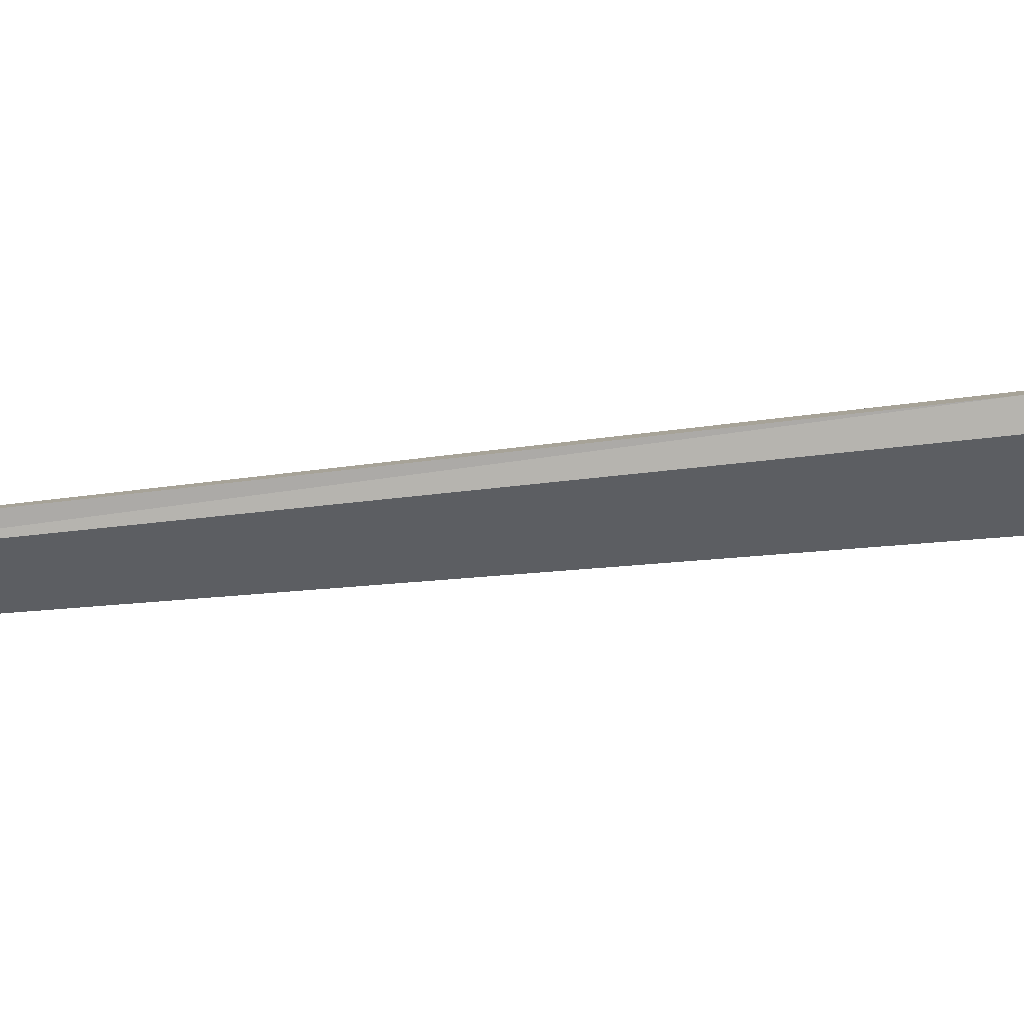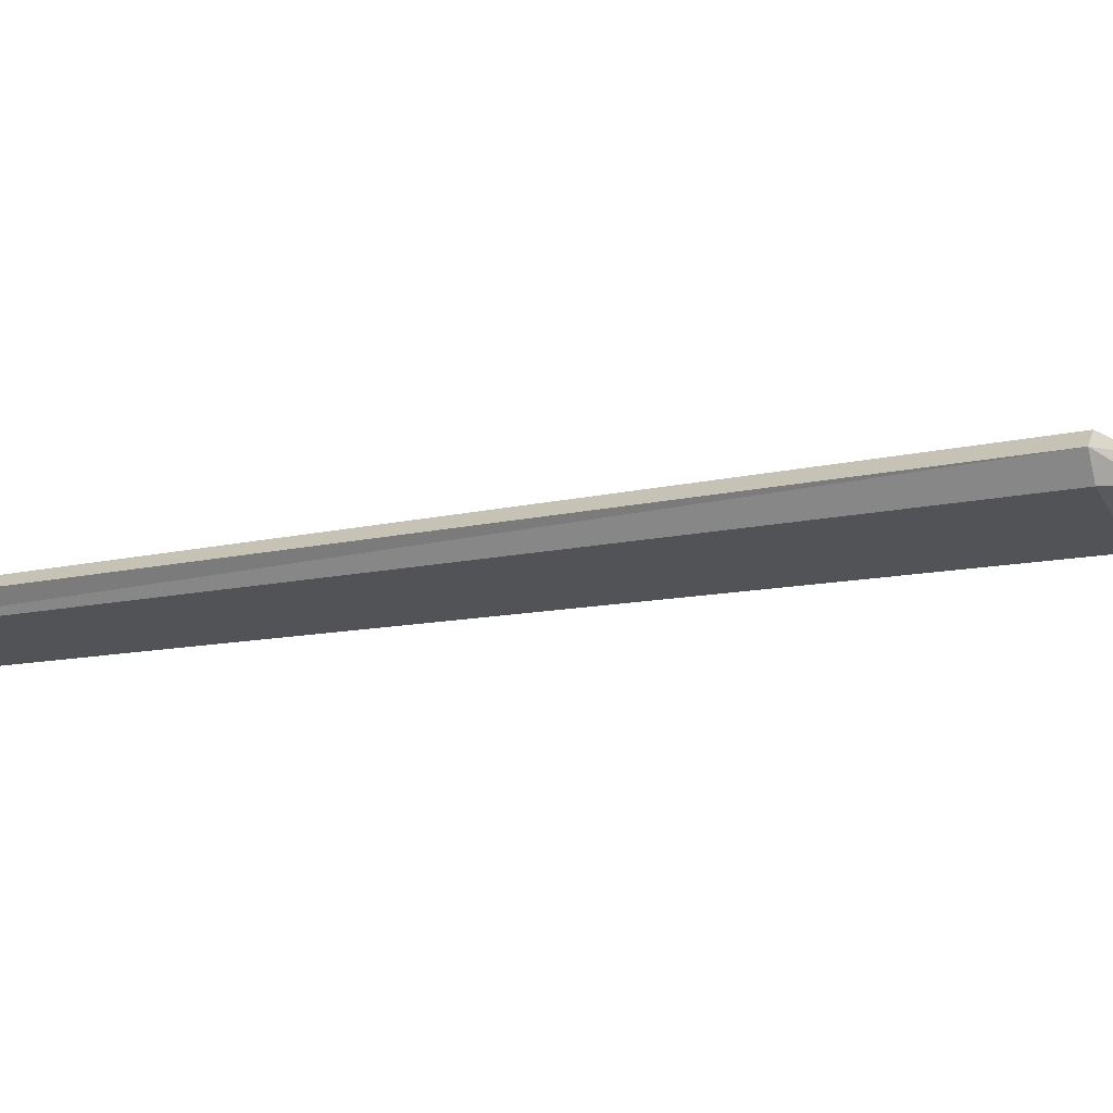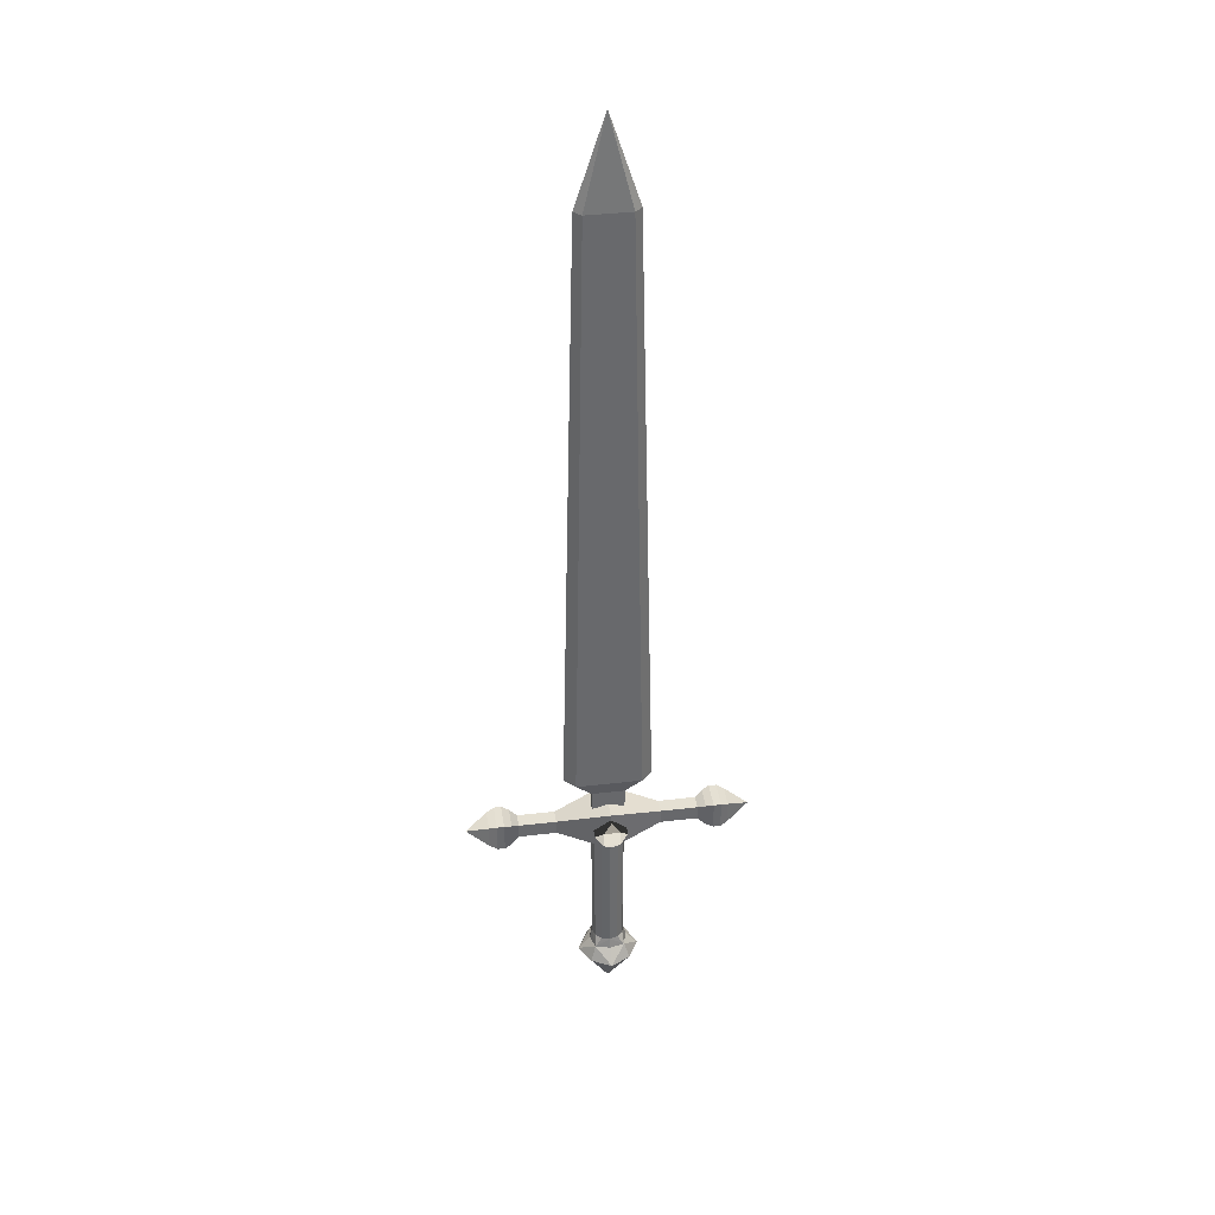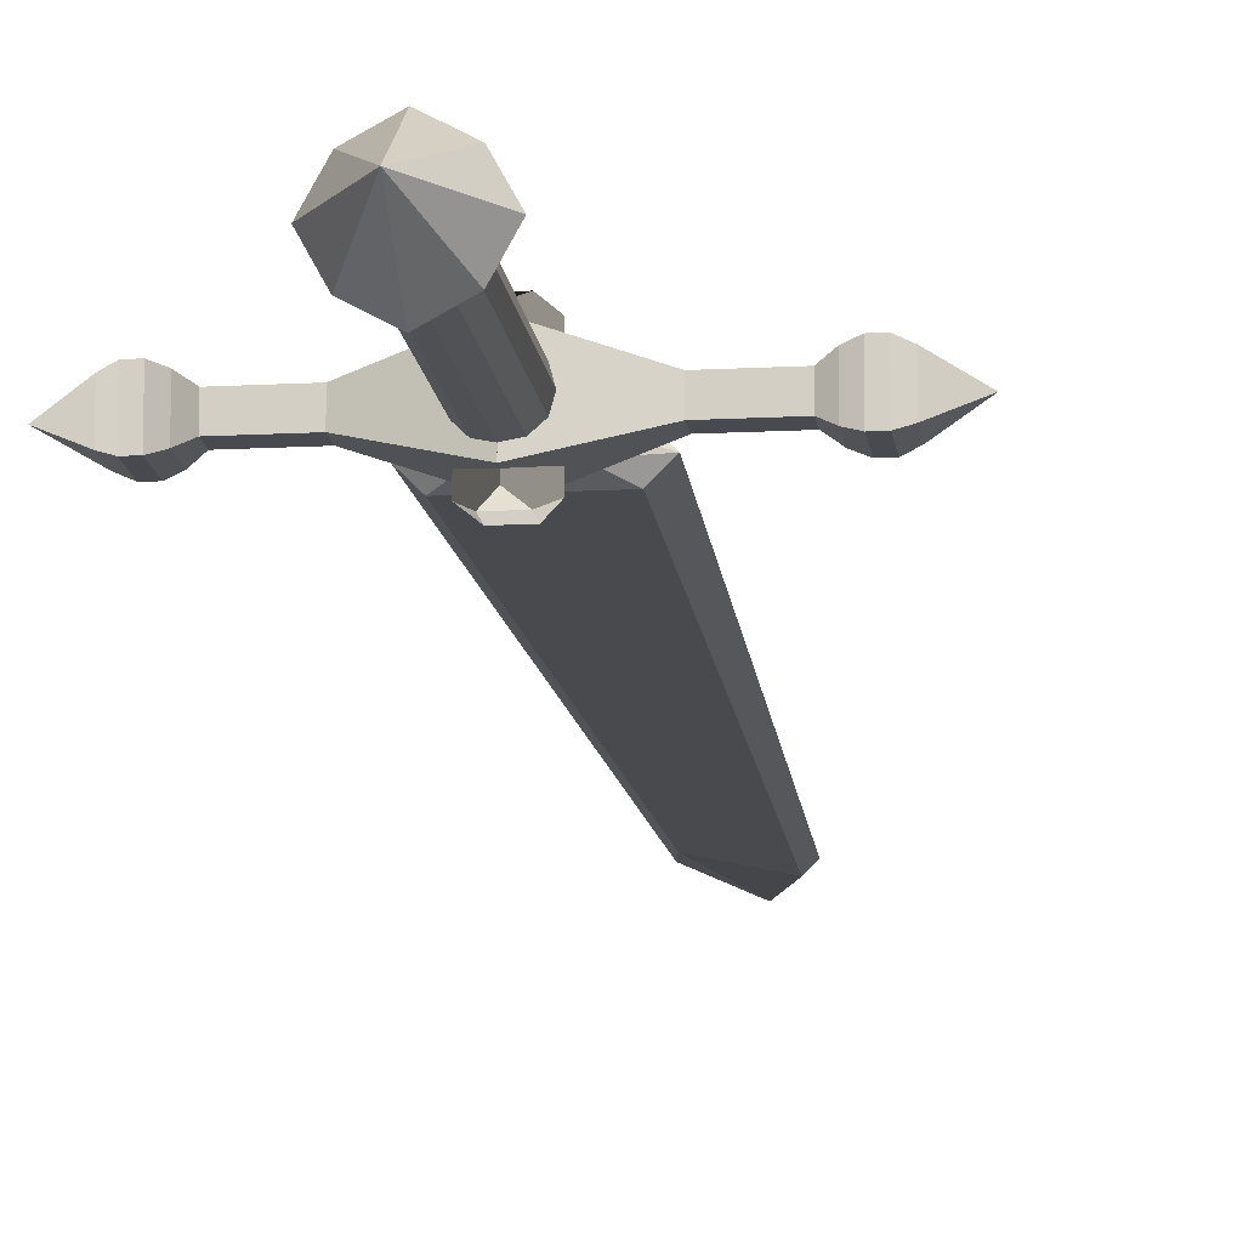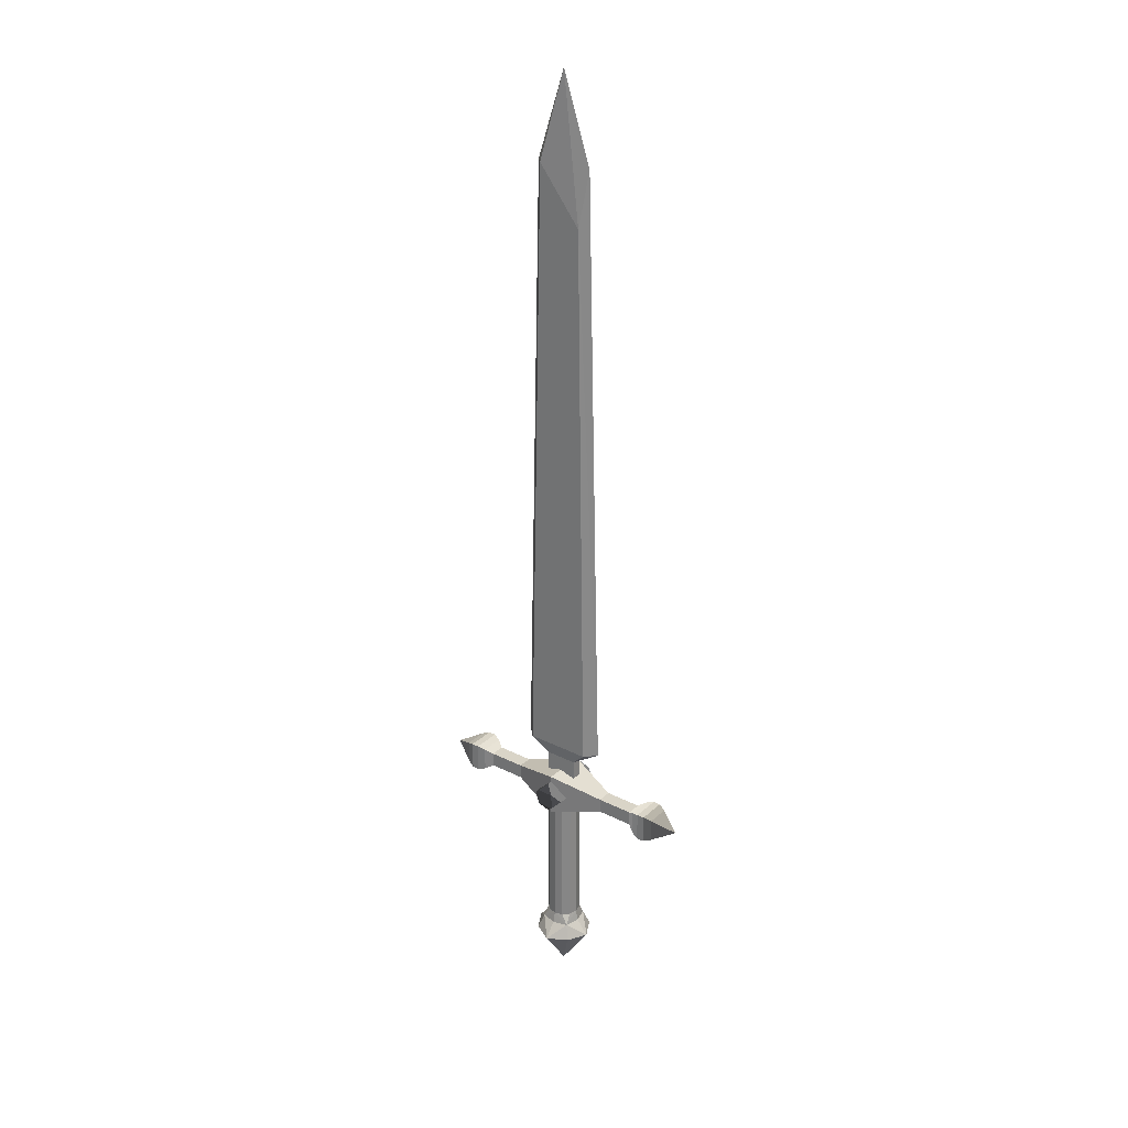
<metadata>
{"format":"obj","ext":"obj","renderer":"f3d","projection":"perspective","resolution":1024,"background":"white","views":[{"elev":-37.8,"azim":98.7,"up":"+Y"},{"elev":-21.9,"azim":107.3,"up":"+Y"},{"elev":38.1,"azim":171.5,"up":"+Z"},{"elev":-13.6,"azim":-172.9,"up":"+Y"},{"elev":28.4,"azim":37.0,"up":"+Z"}]}
</metadata>
<code>
v 0.03501 0.03501 -0.73
v 0.04385 -0.0003504 -0.73
v 0.03501 -0.03571 -0.73
v -0.0003505 -0.04455 -0.73
v -0.03571 -0.03571 -0.73
v -0.04455 -0.0003504 -0.73
v -0.03571 0.03501 -0.73
v -0.0003505 0.04385 -0.73
v 0.04671 0.04671 -0.7653
v -0.0003505 0.07242 -0.7653
v -0.0003502 -0.0003504 -0.8714
v -0.04741 0.04671 -0.7653
v -0.07313 -0.0003504 -0.7653
v -0.04741 -0.04741 -0.7653
v -0.0003505 -0.07313 -0.7653
v 0.04671 -0.04741 -0.7653
v 0.07242 -0.0003504 -0.7653
v -2.384e-07 -0.03857 -0.37
v 0.01929 -0.0334 -0.37
v 0.01929 -0.0334 -0.7043
v -2.384e-07 -0.03857 -0.7043
v 0.0334 -0.01929 -0.37
v 0.0334 -0.01929 -0.7043
v 0.03857 -3.576e-07 -0.37
v 0.03857 -3.576e-07 -0.7043
v 0.0334 0.01929 -0.37
v 0.0334 0.01929 -0.7043
v 0.01929 0.0334 -0.37
v 0.01929 0.0334 -0.7043
v -2.384e-07 0.03857 -0.37
v -2.384e-07 0.03857 -0.7043
v -0.01929 0.0334 -0.37
v -0.01929 0.0334 -0.7043
v -0.0334 0.01929 -0.37
v -0.0334 0.01929 -0.7043
v -0.03857 -3.576e-07 -0.37
v -0.03857 -3.576e-07 -0.7043
v -0.0334 -0.01929 -0.37
v -0.0334 -0.01929 -0.7043
v -0.01929 -0.0334 -0.37
v -0.01929 -0.0334 -0.7043
v 0.03501 -0.03571 -0.73
v 0.03501 0.03501 -0.73
v -0.03571 0.03501 -0.73
v -0.03571 -0.03571 -0.73
v -0.0003507 -0.04455 -0.73
v 0.04385 -0.0003508 -0.73
v -0.0003507 0.04385 -0.73
v -0.04455 -0.0003508 -0.73
v -2.384e-07 -0.06429 -0.37
v 0.01929 -0.07714 -0.3507
v 0.03857 -0.06429 -0.3314
v 0.03857 0.06429 -0.3314
v 0.01929 0.07714 -0.3507
v -2.384e-07 0.06429 -0.37
v -0.01929 0.07714 -0.3507
v -0.03857 0.06429 -0.3314
v -0.03857 -0.06429 -0.3314
v -0.01929 -0.07714 -0.3507
v -0.01929 0.07714 -0.3121
v -2.384e-07 0.06429 -0.2928
v -2.384e-07 -0.06429 -0.2928
v -0.01929 -0.07714 -0.3121
v 0.01929 -0.07714 -0.3121
v 0.01929 0.07714 -0.3121
v -1.192e-06 0.05278 -0.3842
v -1.192e-06 -0.05278 -0.3842
v -1.192e-06 -0.05278 -0.2786
v -1.192e-06 0.05278 -0.2786
v -0.1232 0.01759 -0.349
v -0.1232 0.01759 -0.3138
v -0.2111 0.01759 -0.3138
v -0.2111 0.01759 -0.349
v -0.1232 -0.01759 -0.349
v -0.1232 -0.01759 -0.3138
v -0.2111 -0.01759 -0.3138
v -0.2111 -0.01759 -0.349
v -0.2287 0.02833 -0.3031
v -0.2287 0.02833 -0.3597
v -0.2287 -0.02834 -0.3031
v -0.2287 -0.02834 -0.3597
v -0.2463 0.03428 -0.2971
v -0.2463 0.03428 -0.3657
v -0.2463 -0.03429 -0.2971
v -0.2463 -0.03429 -0.3657
v -0.2639 0.03428 -0.2971
v -0.2639 0.03428 -0.3657
v -0.2639 -0.03429 -0.2971
v -0.2639 -0.03429 -0.3657
v -0.2815 0.02749 -0.3039
v -0.2815 0.02749 -0.3589
v -0.2815 -0.02749 -0.3039
v -0.2815 -0.02749 -0.3589
v -0.3343 -1.788e-06 -0.3314
v 7.153e-07 0.05278 -0.2786
v 7.153e-07 -0.05278 -0.2786
v 7.153e-07 -0.05278 -0.3842
v 7.153e-07 0.05278 -0.3842
v 0.2111 0.01759 -0.349
v 0.2111 0.01759 -0.3138
v 0.1232 0.01759 -0.3138
v 0.1232 0.01759 -0.349
v 0.1232 -0.01759 -0.349
v 0.1232 -0.01759 -0.3138
v 0.2111 -0.01759 -0.3138
v 0.2111 -0.01759 -0.349
v 0.2287 0.02833 -0.3597
v 0.2287 0.02833 -0.3031
v 0.2287 -0.02834 -0.3031
v 0.2287 -0.02834 -0.3597
v 0.2463 0.03428 -0.3657
v 0.2463 0.03428 -0.2971
v 0.2463 -0.03429 -0.2971
v 0.2463 -0.03429 -0.3657
v 0.2639 0.03428 -0.3657
v 0.2639 0.03428 -0.2971
v 0.2639 -0.03429 -0.2971
v 0.2639 -0.03429 -0.3657
v 0.2815 0.02749 -0.3589
v 0.2815 0.02749 -0.3039
v 0.2815 -0.02749 -0.3039
v 0.2815 -0.02749 -0.3589
v 0.3343 -1.788e-06 -0.3314
v 0.03857 0.01286 -0.3057
v 0.03857 -0.01286 -0.3057
v 0.03857 -0.01286 -0.2414
v 0.03857 0.01286 -0.2414
v -0.03857 0.01286 -0.3057
v -0.03857 0.01286 -0.2414
v -0.03857 -0.01286 -0.2414
v -0.03857 -0.01286 -0.3057
v -0.07714 -0.02571 -0.2028
v 0.07714 -0.02571 -0.2028
v 0.07714 0.02571 -0.2028
v -0.07714 0.02571 -0.2028
v 0.1029 -1.192e-07 -0.2028
v 0.06748 -3.576e-07 1.25
v 0.05061 0.01687 1.25
v -0.1029 -1.192e-07 -0.2028
v 0.05061 -0.01687 1.121
v -0.05062 -0.01687 1.25
v -0.06749 -3.576e-07 1.25
v -0.05062 0.01687 1.25
v -3.338e-06 -7.153e-07 1.456
o group306679369
g mesh306679369
f 8 7 6 5 4 3 2 1
f 11 10 9
f 11 13 12
f 11 15 14
f 11 17 16
f 16 3 15
f 9 1 17
f 14 5 13
f 1 10 8
f 7 10 12
f 3 17 2
f 5 15 4
f 7 13 6
f 11 14 13
f 11 12 10
f 11 9 17
f 11 16 15
f 7 8 10
f 1 9 10
f 1 2 17
f 5 6 13
f 7 12 13
f 5 14 15
f 3 4 15
f 3 16 17
f 69 68 67 66
f 73 72 71 70
f 67 74 70 66
f 71 75 68 69
f 70 71 69 66
f 68 75 74 67
f 72 76 75 71
f 76 77 74 75
f 77 73 70 74
f 79 78 72 73
f 78 80 76 72
f 80 81 77 76
f 81 79 73 77
f 83 82 78 79
f 82 84 80 78
f 84 85 81 80
f 85 83 79 81
f 87 86 82 83
f 86 88 84 82
f 88 89 85 84
f 89 87 83 85
f 91 90 86 87
f 90 92 88 86
f 92 93 89 88
f 93 91 87 89
f 94 90 91
f 94 92 90
f 94 93 92
f 94 91 93
f 98 97 96 95
f 102 101 100 99
f 98 102 103 97
f 95 96 104 101
f 98 95 101 102
f 97 103 104 96
f 101 104 105 100
f 104 103 106 105
f 103 102 99 106
f 99 100 108 107
f 100 105 109 108
f 105 106 110 109
f 106 99 107 110
f 107 108 112 111
f 108 109 113 112
f 109 110 114 113
f 110 107 111 114
f 111 112 116 115
f 112 113 117 116
f 113 114 118 117
f 114 111 115 118
f 115 116 120 119
f 116 117 121 120
f 117 118 122 121
f 118 115 119 122
f 119 120 123
f 120 121 123
f 121 122 123
f 122 119 123
f 21 20 19 18
f 20 23 22 19
f 23 25 24 22
f 25 27 26 24
f 27 29 28 26
f 29 31 30 28
f 31 33 32 30
f 33 35 34 32
f 35 37 36 34
f 37 39 38 36
f 39 41 40 38
f 41 21 18 40
f 18 19 22 24 26 28 30 32 34 36 38 40
f 42 20 21
f 42 23 20
f 42 25 23
f 43 27 25
f 43 29 27
f 43 31 29
f 44 33 31
f 44 35 33
f 44 37 35
f 45 39 37
f 45 41 39
f 45 21 41
f 45 49 44 48 43 47 42 46
f 43 48 31
f 31 48 44
f 42 47 25
f 25 47 43
f 21 46 42
f 45 46 21
f 44 49 37
f 37 49 45
f 55 54 53 52 51 50
f 59 58 57 56 55 50
f 51 59 50
f 56 54 55
f 58 63 62 61 60 57
f 53 65 61 62 64 52
f 65 53 54
f 60 61 65
f 56 57 60
f 56 60 65 54
f 64 62 63
f 51 64 63 59
f 63 58 59
f 51 52 64
f 127 126 125 124
f 131 130 129 128
f 125 131 128 124
f 128 129 127 124
f 126 130 131 125
f 133 132 130 126
f 135 134 127 129
f 138 137 136 134
f 136 126 127
f 132 139 130
f 129 139 135
f 134 136 127
f 136 133 126
f 129 130 139
f 140 133 136
f 140 141 132 133
f 141 142 139 132
f 142 143 135 139
f 143 138 134 135
f 138 144 137
f 141 144 142
f 143 144 138
f 143 142 144
f 141 140 144
f 140 137 144
f 136 137 140

</code>
